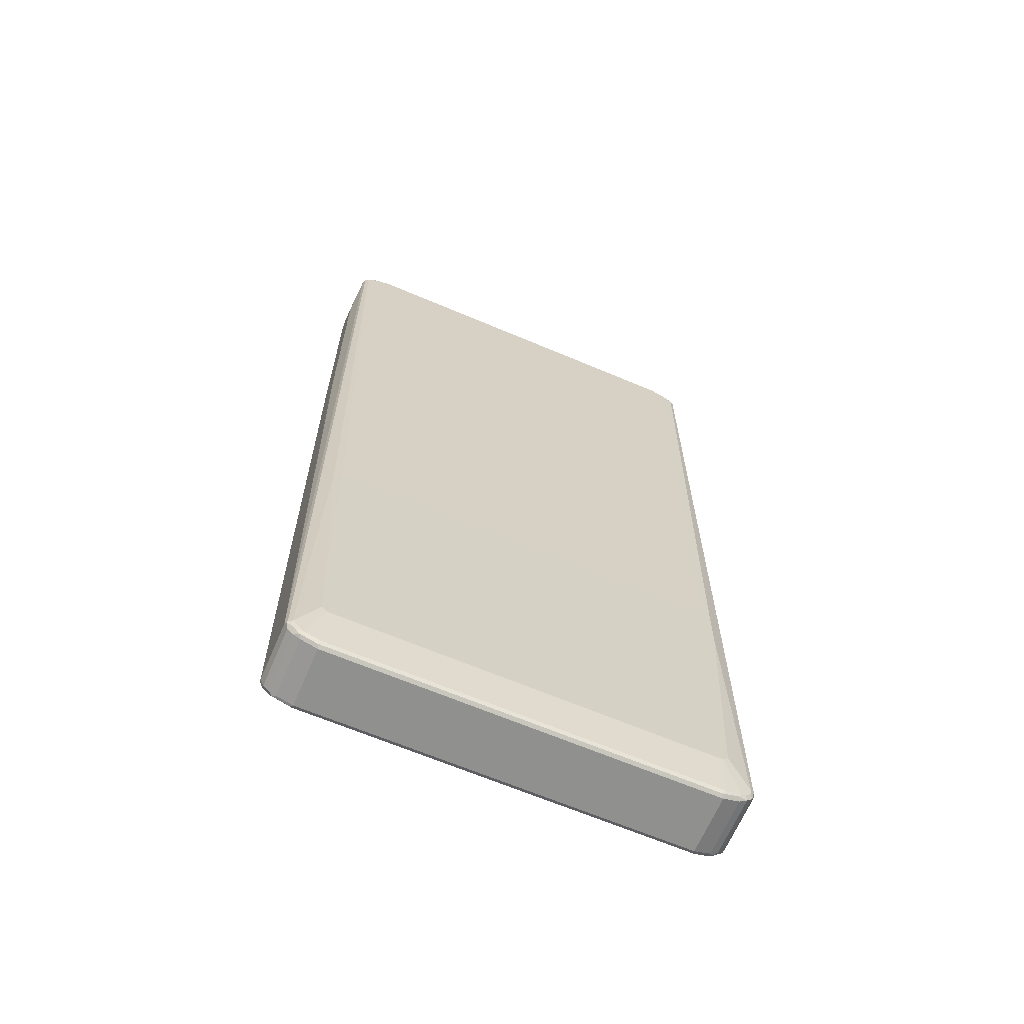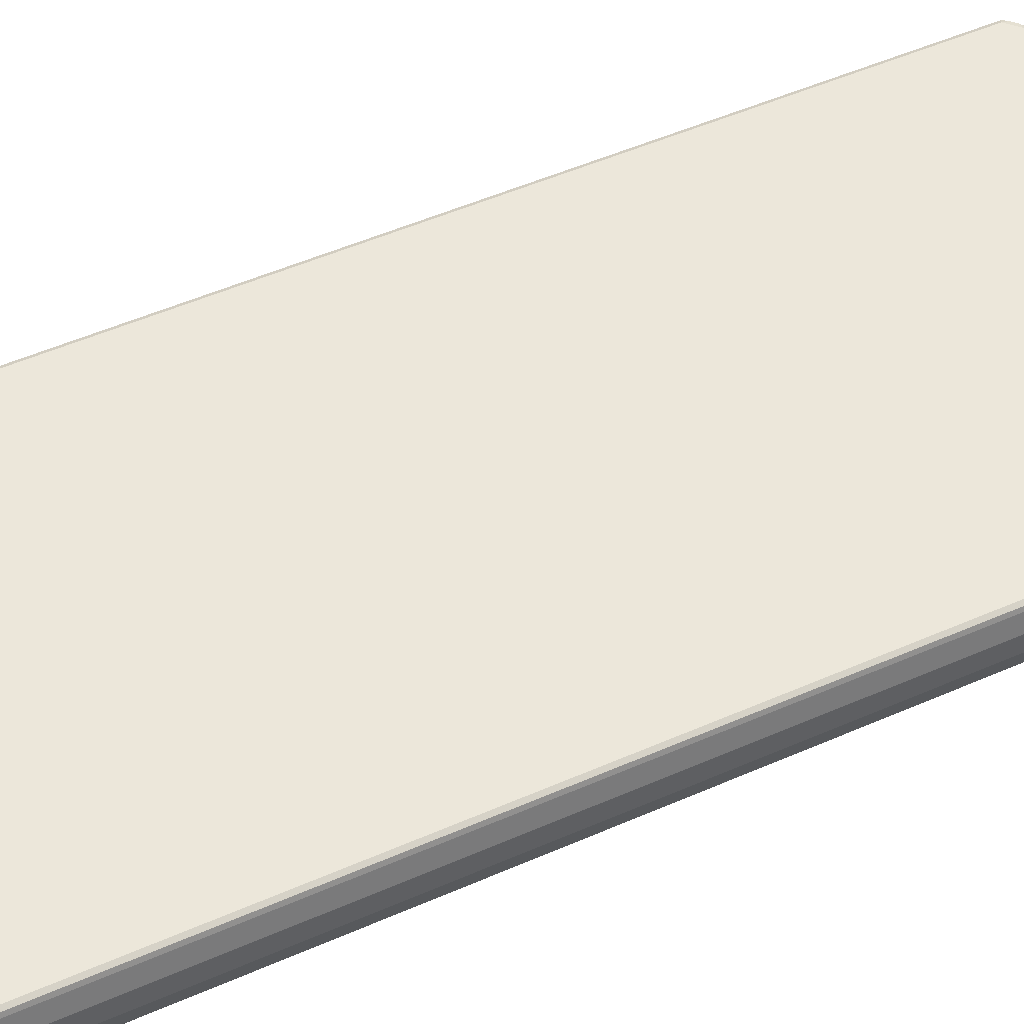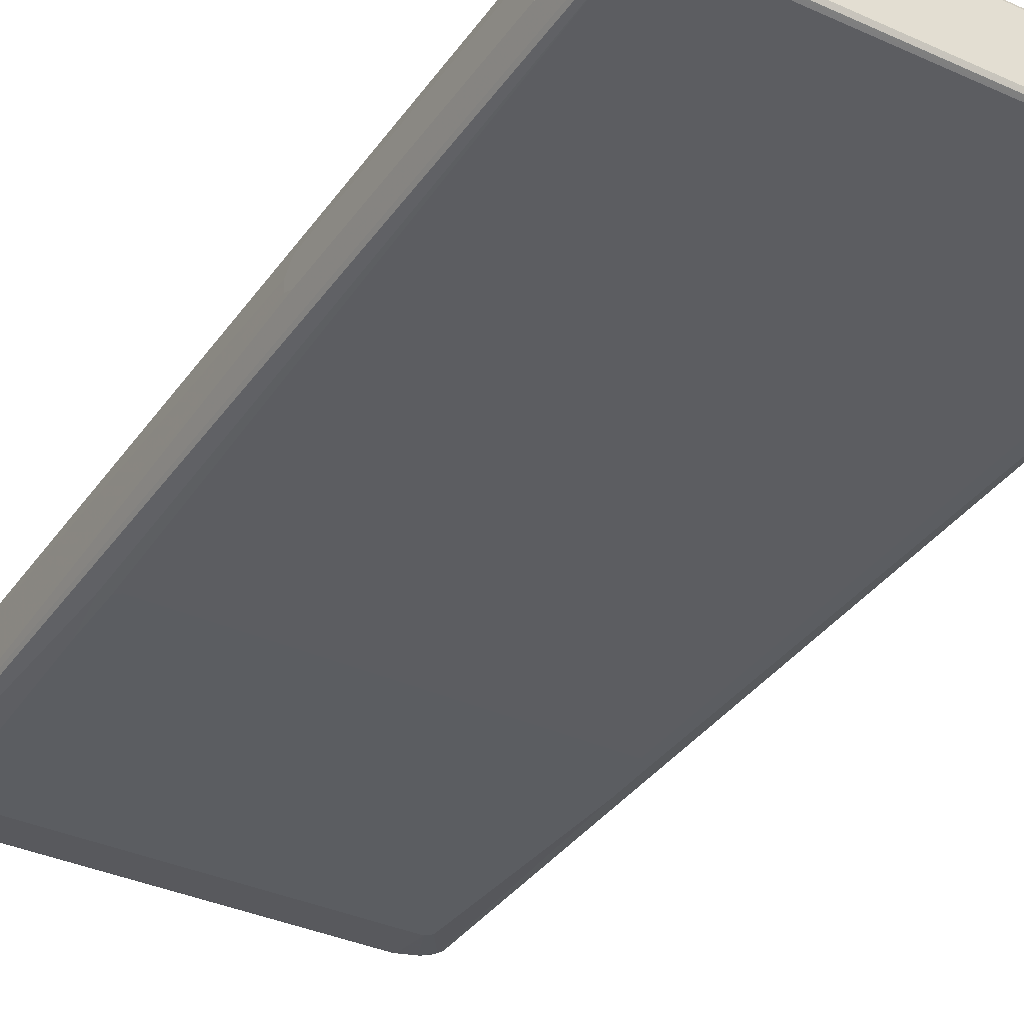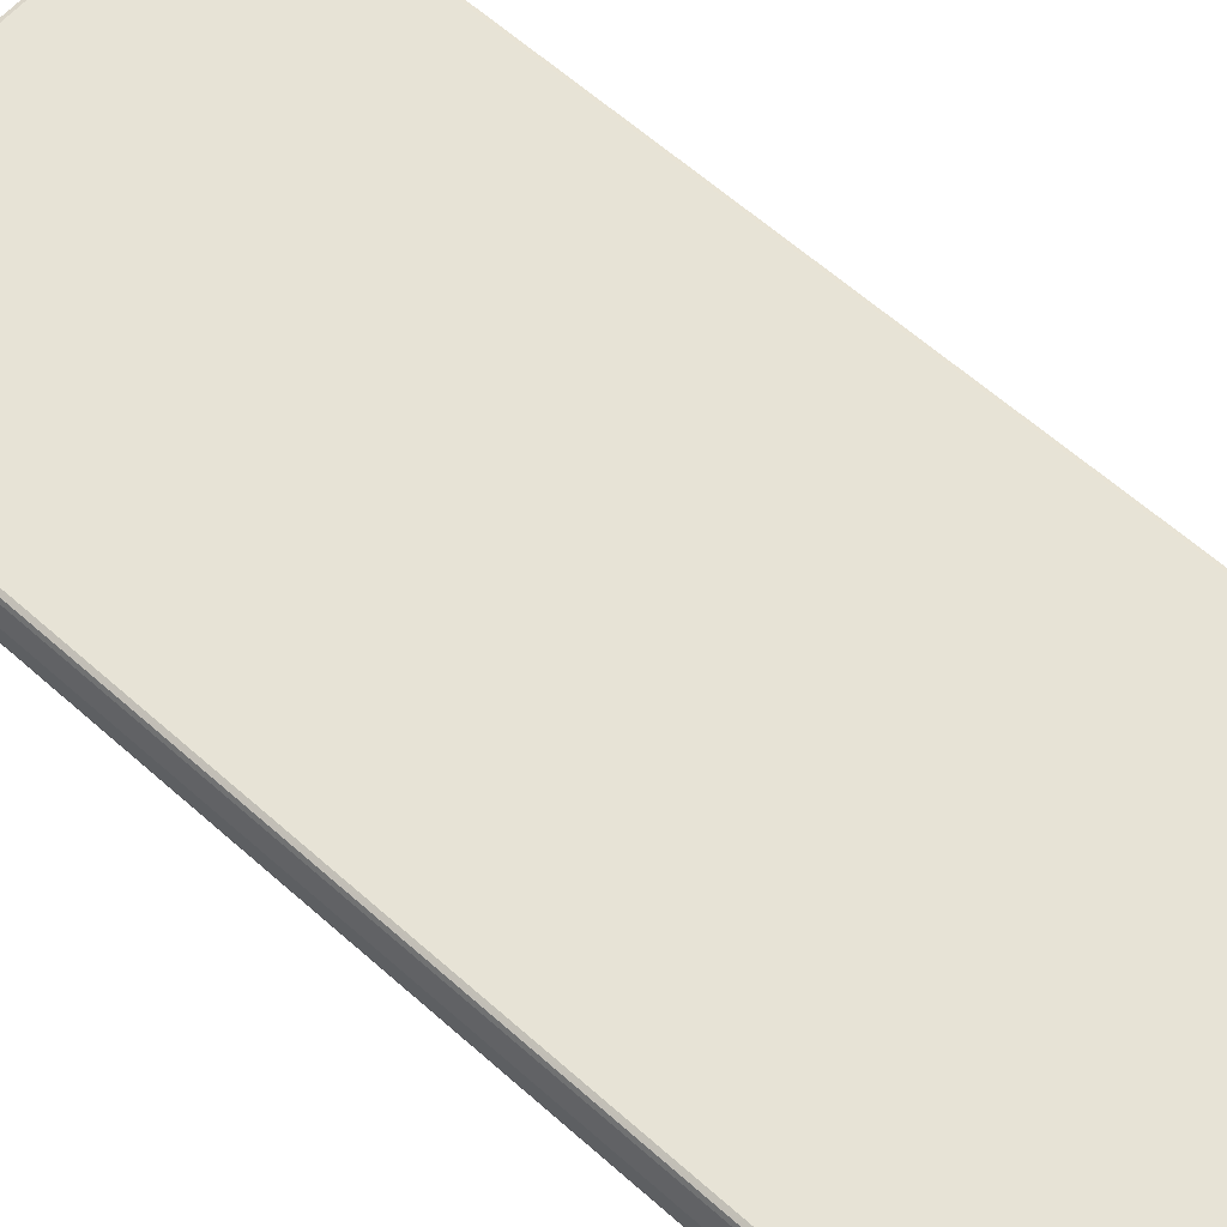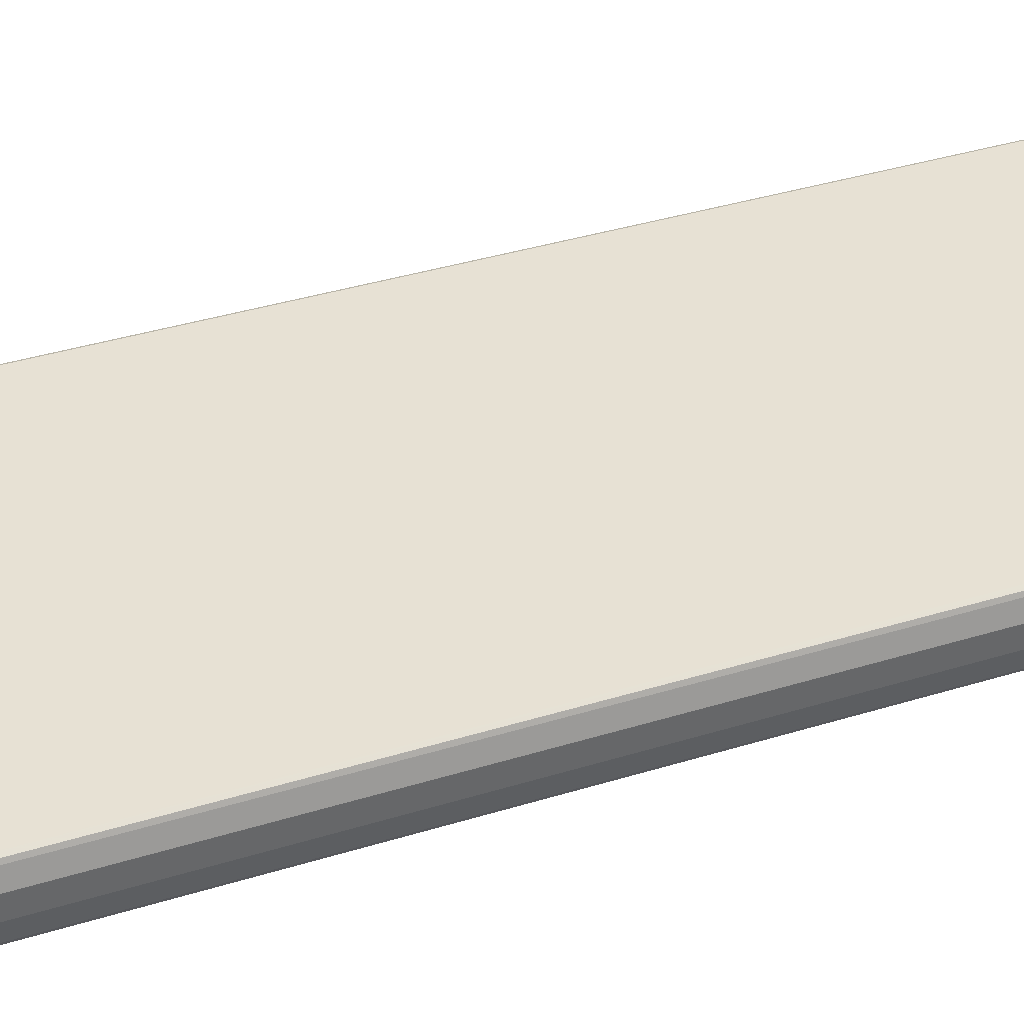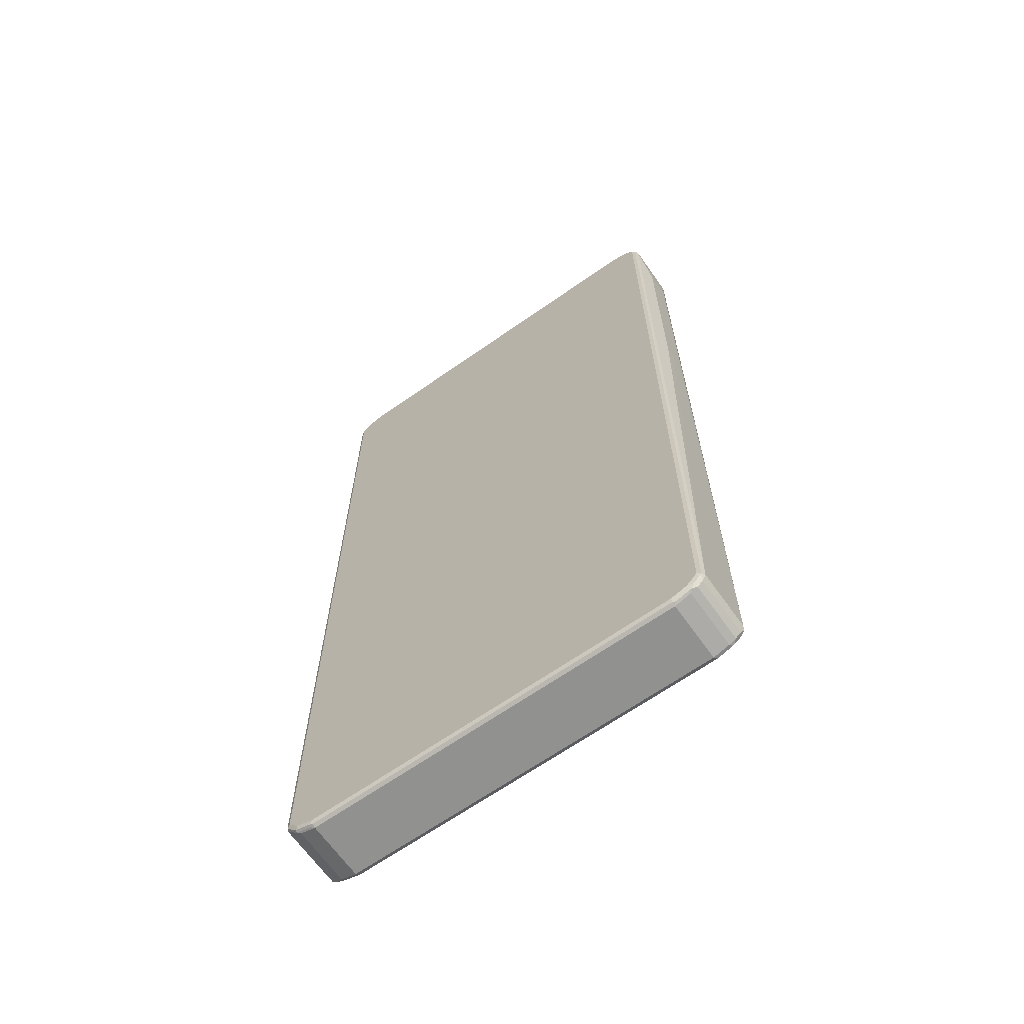
<metadata>
{"format":"obj","ext":"obj","renderer":"f3d","projection":"perspective","resolution":1024,"background":"white","views":[{"elev":-65.6,"azim":156.9,"up":"+Y"},{"elev":53.3,"azim":-114.9,"up":"+Z"},{"elev":-36.1,"azim":149.4,"up":"+Z"},{"elev":62.7,"azim":-48.1,"up":"+Z"},{"elev":39.4,"azim":-110.9,"up":"+Z"},{"elev":-66.0,"azim":35.2,"up":"+Y"}]}
</metadata>
<code>
v -0.4157 -0.7423 0.009887
v -0.4157 -0.7225 0.02969
v -0.4157 -0.7323 -0.009887
v -0.4057 -0.8708 -0.04948
v -0.4057 -0.8708 0.05938
v -0.4157 0.7423 0.02969
v -0.4157 0.7521 -0.009887
v -0.4024 -0.8676 -0.05608
v -0.3992 -0.884 -0.05277
v -0.4057 0.8708 -0.04948
v -0.3992 -0.884 0.05608
v -0.4024 -0.8774 0.06267
v -0.4008 -0.8758 0.0668
v -0.4024 -0.8708 0.06597
v -0.4057 0.8708 0.05938
v -0.4157 0.7521 0.01979
v -0.376 -0.3859 -0.06928
v -0.3958 -0.8708 -0.05938
v -0.3942 -0.8792 -0.05772
v -0.4024 0.8742 -0.05608
v -0.3892 -0.8939 -0.05277
v -0.3992 0.884 -0.04948
v -0.4008 0.8783 -0.05443
v -0.3892 -0.8939 0.05608
v -0.3926 -0.8874 0.06267
v -0.3909 -0.8857 0.0668
v -0.386 -0.8808 0.06928
v -0.3958 -0.8708 0.06928
v -0.3958 0.8708 0.06928
v -0.4024 0.8708 0.06597
v -0.4032 0.8758 0.06433
v -0.3992 0.884 0.05938
v -0.376 -0.3068 -0.06928
v -0.3563 -0.8114 -0.06928
v -0.386 -0.8808 -0.05938
v -0.3843 -0.889 -0.05772
v -0.3958 0.882 -0.0569
v -0.3958 0.8708 -0.05938
v -0.381 -0.8956 -0.05443
v -0.3513 -0.9055 -0.05443
v -0.3463 -0.9105 -0.04948
v -0.376 -0.9005 -0.04948
v -0.3892 0.8939 -0.04948
v -0.376 -0.9005 0.05938
v -0.3826 -0.8972 0.06267
v -0.381 -0.8956 0.0668
v -0.376 -0.8906 0.06928
v -0.386 0.8808 0.06928
v -0.397 0.8808 0.0668
v -0.3892 0.8939 0.05938
v -0.3661 -0.2968 -0.06928
v -0.386 0.8808 -0.05938
v -0.3463 -0.8214 -0.06928
v -0.376 -0.8906 -0.05938
v -0.386 0.8918 -0.0569
v -0.3727 -0.8972 -0.05608
v -0.3431 -0.9071 -0.05608
v -0.3463 -0.9105 0.05938
v 0.3463 -0.9105 -0.04948
v -0.376 0.9005 -0.04948
v -0.381 0.898 -0.05443
v -0.3529 -0.9071 0.06267
v -0.3513 -0.9055 0.0668
v -0.3463 -0.9005 0.06928
v -0.376 0.8906 0.06928
v -0.3872 0.8906 0.0668
v -0.3834 0.8956 0.06433
v -0.376 0.9005 0.05938
v -0.3563 -0.287 -0.06928
v -0.376 0.8906 -0.05938
v 0.3463 -0.8214 -0.06928
v -0.3463 -0.9005 -0.05938
v -0.376 0.8972 -0.05608
v 0.3497 -0.9071 -0.05608
v 0.3463 -0.9105 0.05938
v 0.3513 -0.908 0.06433
v -0.3463 -0.9071 0.06597
v 0.376 -0.9005 -0.04948
v -0.3463 0.9105 -0.04948
v -0.3513 0.908 -0.05443
v 0.3463 -0.9071 0.06597
v 0.3463 -0.9005 0.06928
v -0.3463 0.9005 0.06928
v -0.3794 0.8972 0.06597
v -0.3463 0.9105 0.05938
v 0.3563 -0.287 -0.06928
v -0.3463 0.9005 -0.05938
v 0.3563 -0.8114 -0.06928
v 0.386 -0.8808 -0.05938
v 0.376 -0.8906 -0.05938
v 0.3463 -0.9005 -0.05938
v -0.3463 0.9071 -0.05608
v 0.3794 -0.8972 -0.05608
v 0.376 -0.9005 0.05938
v 0.381 -0.898 0.06433
v 0.3834 -0.8956 -0.05443
v 0.3892 -0.8939 -0.04948
v 0.3463 0.9105 -0.04948
v 0.3463 0.9071 -0.05608
v 0.376 -0.8972 0.06597
v 0.376 -0.8906 0.06928
v 0.3463 0.9005 0.06928
v -0.3497 0.9071 0.06597
v 0.3463 0.9105 0.05938
v 0.3661 -0.2968 -0.06928
v 0.3463 0.9005 -0.05938
v 0.376 0.8906 -0.05938
v 0.386 0.8808 -0.05938
v 0.3513 0.9055 -0.0569
v 0.3958 -0.8708 -0.05938
v 0.3661 -0.4057 -0.06928
v 0.381 -0.3018 -0.0668
v 0.397 -0.8808 -0.0569
v 0.3872 -0.8906 -0.0569
v 0.3892 -0.8939 0.05938
v 0.386 -0.8918 0.0668
v 0.3992 -0.884 -0.04948
v 0.376 0.9005 -0.04948
v 0.3529 0.9071 -0.05277
v 0.386 -0.8808 0.06928
v 0.3431 0.9071 0.06597
v 0.376 0.8906 0.06928
v 0.3513 0.9055 0.06433
v 0.3892 0.8939 0.06267
v 0.376 0.9005 0.05938
v 0.3958 0.8708 -0.05938
v 0.381 0.8956 -0.0569
v 0.3909 0.8857 -0.0569
v 0.4008 0.8758 -0.0569
v 0.4024 -0.8708 -0.05608
v 0.4024 0.8708 -0.05608
v 0.4032 -0.8758 -0.05443
v 0.3992 -0.884 0.05938
v 0.3958 -0.882 0.0668
v 0.4057 -0.8708 -0.04948
v 0.3892 0.8939 -0.04618
v 0.3826 0.8972 -0.05277
v 0.3958 -0.8708 0.06928
v 0.3727 0.8972 0.06597
v 0.381 0.8956 0.06433
v 0.386 0.8808 0.06928
v 0.3843 0.889 0.06762
v 0.3942 0.8792 0.06762
v 0.3992 0.884 0.06267
v 0.3926 0.8874 -0.05277
v 0.4024 0.8774 -0.05277
v 0.4057 0.8708 -0.04948
v 0.4008 -0.8783 0.06433
v 0.4057 -0.8708 0.05938
v 0.4024 -0.8742 0.06597
v 0.4157 0.2474 -0.01979
v 0.4157 0.2276 -0.009887
v 0.3992 0.884 -0.04618
v 0.3958 0.8708 0.06928
v 0.4024 0.8676 0.06597
v 0.4008 0.8758 0.06433
v 0.4057 0.8708 0.05938
v 0.4157 0.7521 -0.009887
v 0.4157 0.7423 -0.01979
v 0.4157 0.2276 0.009887
v 0.4157 0.2374 0.01979
v 0.4157 0.2474 0.02969
v 0.4157 0.7323 0.02969
v 0.4157 0.7521 0.01979
f 1 2 6
f 1 6 16
f 1 16 7
f 1 7 3
f 1 3 4
f 1 4 5
f 1 5 2
f 2 5 15
f 2 15 6
f 3 7 10
f 3 10 4
f 4 8 9
f 4 9 11
f 4 11 5
f 4 10 20
f 4 20 8
f 5 11 12
f 5 12 13
f 5 13 14
f 5 14 30
f 5 30 15
f 6 15 16
f 7 16 15
f 7 15 10
f 8 17 18
f 8 18 19
f 8 19 9
f 8 20 33
f 8 33 17
f 9 19 21
f 9 21 24
f 9 24 11
f 10 15 32
f 10 32 22
f 10 22 23
f 10 23 20
f 11 24 25
f 11 25 12
f 12 25 13
f 13 25 26
f 13 26 27
f 13 27 28
f 13 28 29
f 13 29 30
f 13 30 14
f 15 30 31
f 15 31 32
f 17 33 51
f 17 51 69
f 17 69 86
f 17 86 105
f 17 105 111
f 17 111 88
f 17 88 71
f 17 71 53
f 17 53 34
f 17 34 18
f 18 34 35
f 18 35 19
f 19 35 54
f 19 54 36
f 19 36 21
f 20 23 37
f 20 37 38
f 20 38 33
f 21 36 54
f 21 54 39
f 21 39 57
f 21 57 40
f 21 40 41
f 21 41 42
f 21 42 44
f 21 44 24
f 22 32 50
f 22 50 43
f 22 43 37
f 22 37 23
f 24 44 45
f 24 45 25
f 25 45 46
f 25 46 26
f 26 46 27
f 27 46 47
f 27 47 64
f 27 64 82
f 27 82 101
f 27 101 120
f 27 120 138
f 27 138 154
f 27 154 141
f 27 141 122
f 27 122 102
f 27 102 83
f 27 83 65
f 27 65 48
f 27 48 29
f 27 29 28
f 29 48 49
f 29 49 30
f 30 49 31
f 31 49 32
f 32 49 50
f 33 38 52
f 33 52 51
f 34 53 35
f 35 53 54
f 37 52 38
f 37 43 55
f 37 55 52
f 39 54 56
f 39 56 57
f 40 57 41
f 41 58 44
f 41 44 42
f 41 57 74
f 41 74 59
f 41 59 75
f 41 75 58
f 43 50 68
f 43 68 60
f 43 60 61
f 43 61 55
f 44 58 62
f 44 62 45
f 45 62 63
f 45 63 46
f 46 63 64
f 46 64 47
f 48 65 66
f 48 66 49
f 49 66 50
f 50 66 67
f 50 67 68
f 51 52 69
f 52 55 70
f 52 70 69
f 53 71 91
f 53 91 72
f 53 72 54
f 54 72 57
f 54 57 56
f 55 61 73
f 55 73 70
f 57 72 91
f 57 91 74
f 58 75 76
f 58 76 77
f 58 77 63
f 58 63 62
f 59 74 93
f 59 93 78
f 59 78 94
f 59 94 75
f 60 68 85
f 60 85 79
f 60 79 80
f 60 80 61
f 61 80 92
f 61 92 73
f 63 77 81
f 63 81 82
f 63 82 64
f 65 83 103
f 65 103 84
f 65 84 66
f 66 84 67
f 67 84 68
f 68 84 103
f 68 103 85
f 69 70 87
f 69 87 106
f 69 106 86
f 70 73 92
f 70 92 87
f 71 88 89
f 71 89 90
f 71 90 91
f 74 91 90
f 74 90 93
f 75 94 95
f 75 95 76
f 76 81 77
f 76 95 100
f 76 100 81
f 78 93 96
f 78 96 97
f 78 97 115
f 78 115 94
f 79 85 104
f 79 104 98
f 79 98 80
f 80 98 99
f 80 99 92
f 81 100 101
f 81 101 82
f 83 102 121
f 83 121 103
f 85 103 121
f 85 121 104
f 86 106 107
f 86 107 108
f 86 108 105
f 87 92 109
f 87 109 106
f 88 110 89
f 88 111 112
f 88 112 110
f 89 113 114
f 89 114 90
f 89 110 113
f 90 114 93
f 92 99 109
f 93 114 96
f 94 115 95
f 95 115 116
f 95 116 100
f 96 114 97
f 97 114 113
f 97 113 117
f 97 117 133
f 97 133 115
f 98 118 137
f 98 137 119
f 98 119 109
f 98 109 99
f 98 104 125
f 98 125 118
f 100 116 101
f 101 116 120
f 102 122 121
f 104 121 123
f 104 123 124
f 104 124 125
f 105 112 111
f 105 108 126
f 105 126 112
f 106 109 127
f 106 127 107
f 107 127 108
f 108 128 129
f 108 129 126
f 108 127 128
f 109 119 137
f 109 137 127
f 110 130 113
f 110 112 130
f 112 126 129
f 112 129 131
f 112 131 130
f 113 130 132
f 113 132 117
f 115 133 134
f 115 134 116
f 116 134 120
f 117 132 135
f 117 135 149
f 117 149 133
f 118 136 137
f 118 125 124
f 118 124 136
f 120 134 138
f 121 122 139
f 121 139 140
f 121 140 123
f 122 141 143
f 122 143 142
f 122 142 124
f 122 124 140
f 122 140 139
f 123 140 124
f 124 142 143
f 124 143 144
f 124 144 153
f 124 153 136
f 127 137 145
f 127 145 128
f 128 145 129
f 129 146 147
f 129 147 131
f 129 145 146
f 130 135 132
f 130 131 147
f 130 147 135
f 133 148 134
f 133 149 148
f 134 148 150
f 134 150 138
f 135 147 159
f 135 159 151
f 135 151 152
f 135 152 160
f 135 160 149
f 136 145 137
f 136 153 145
f 138 150 155
f 138 155 154
f 141 154 143
f 143 154 155
f 143 155 156
f 143 156 144
f 144 156 157
f 144 157 147
f 144 147 153
f 145 153 146
f 146 153 147
f 147 157 164
f 147 164 158
f 147 158 159
f 148 149 150
f 149 160 161
f 149 161 162
f 149 162 163
f 149 163 157
f 149 157 155
f 149 155 150
f 151 159 158
f 151 158 164
f 151 164 163
f 151 163 162
f 151 162 161
f 151 161 160
f 151 160 152
f 155 157 156
f 157 163 164

</code>
